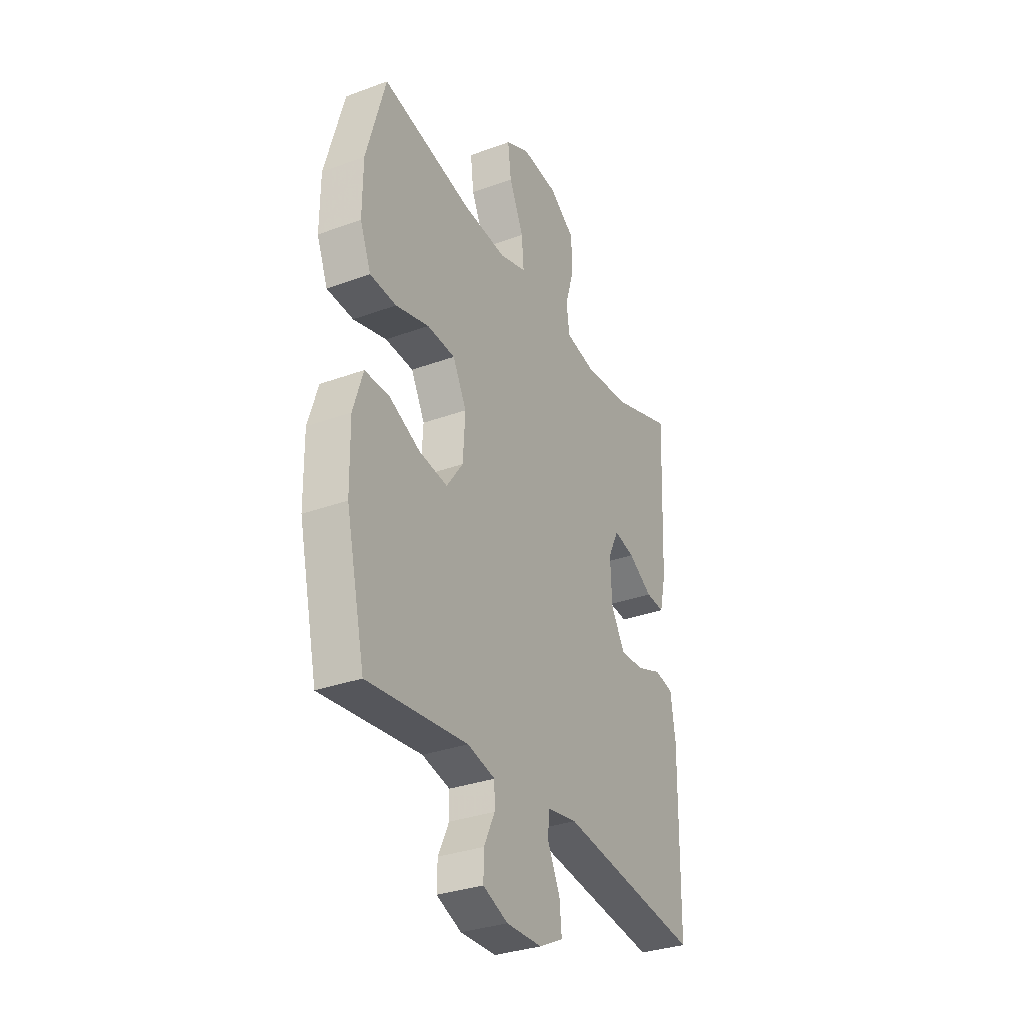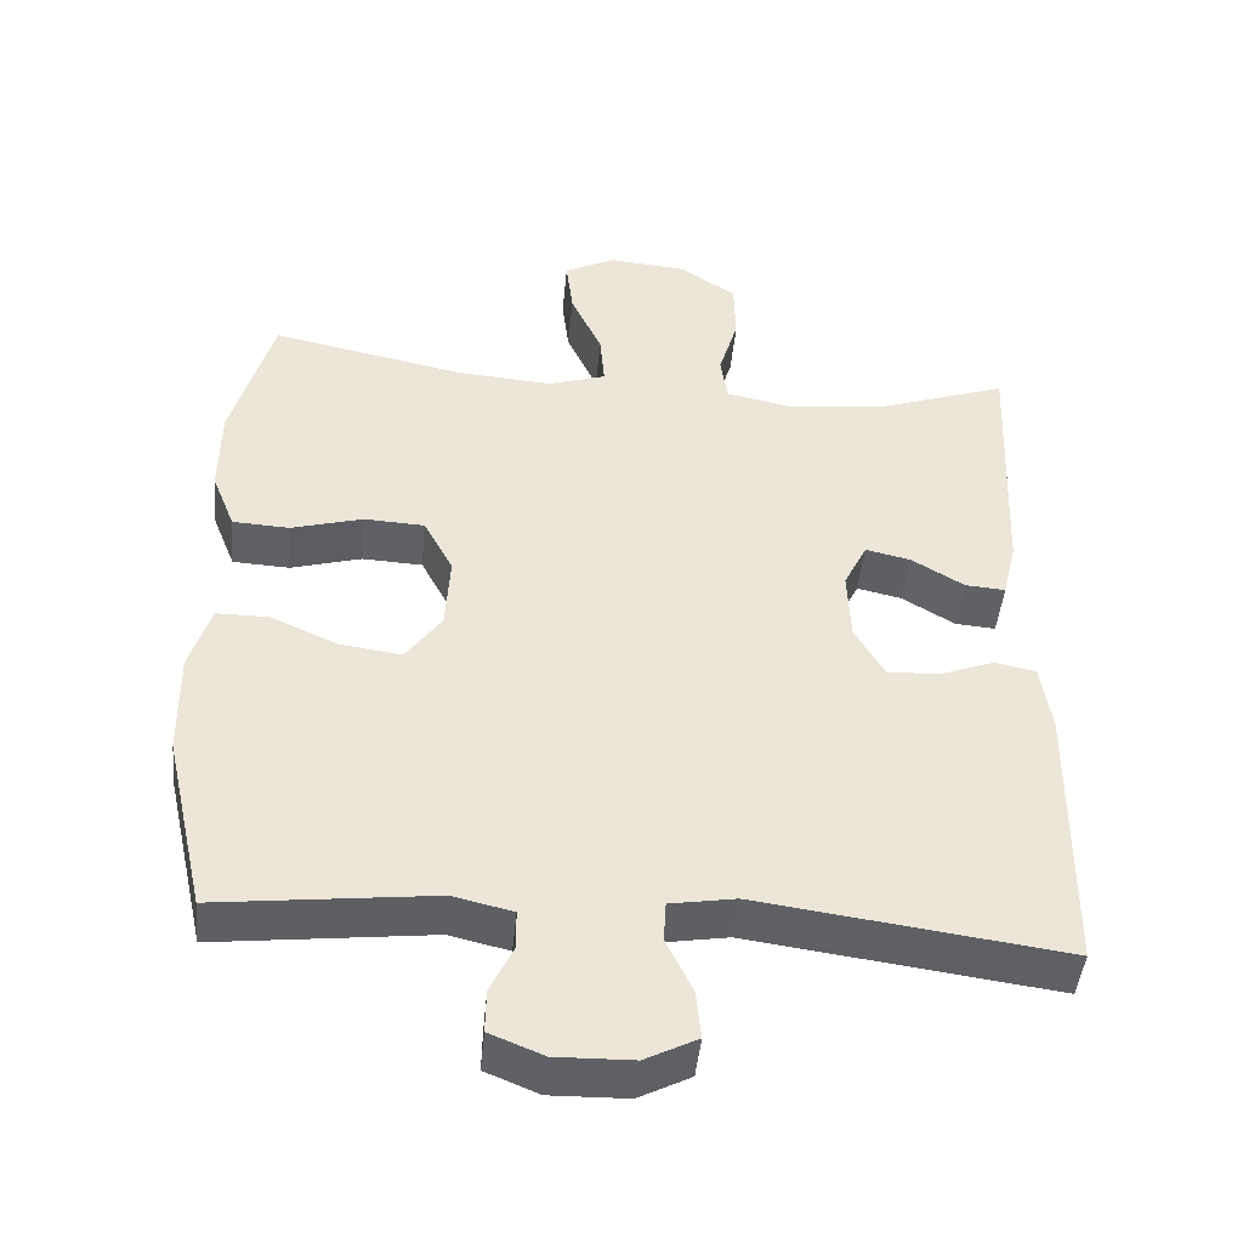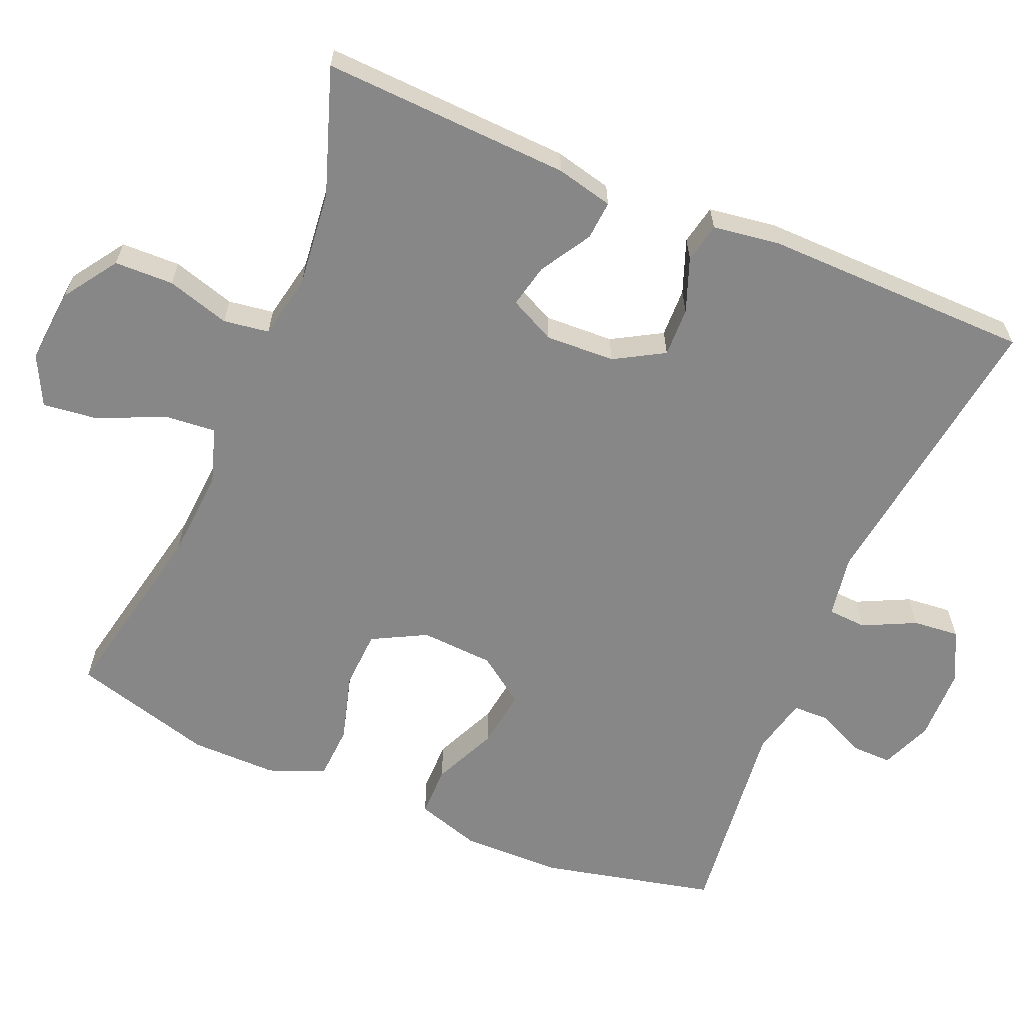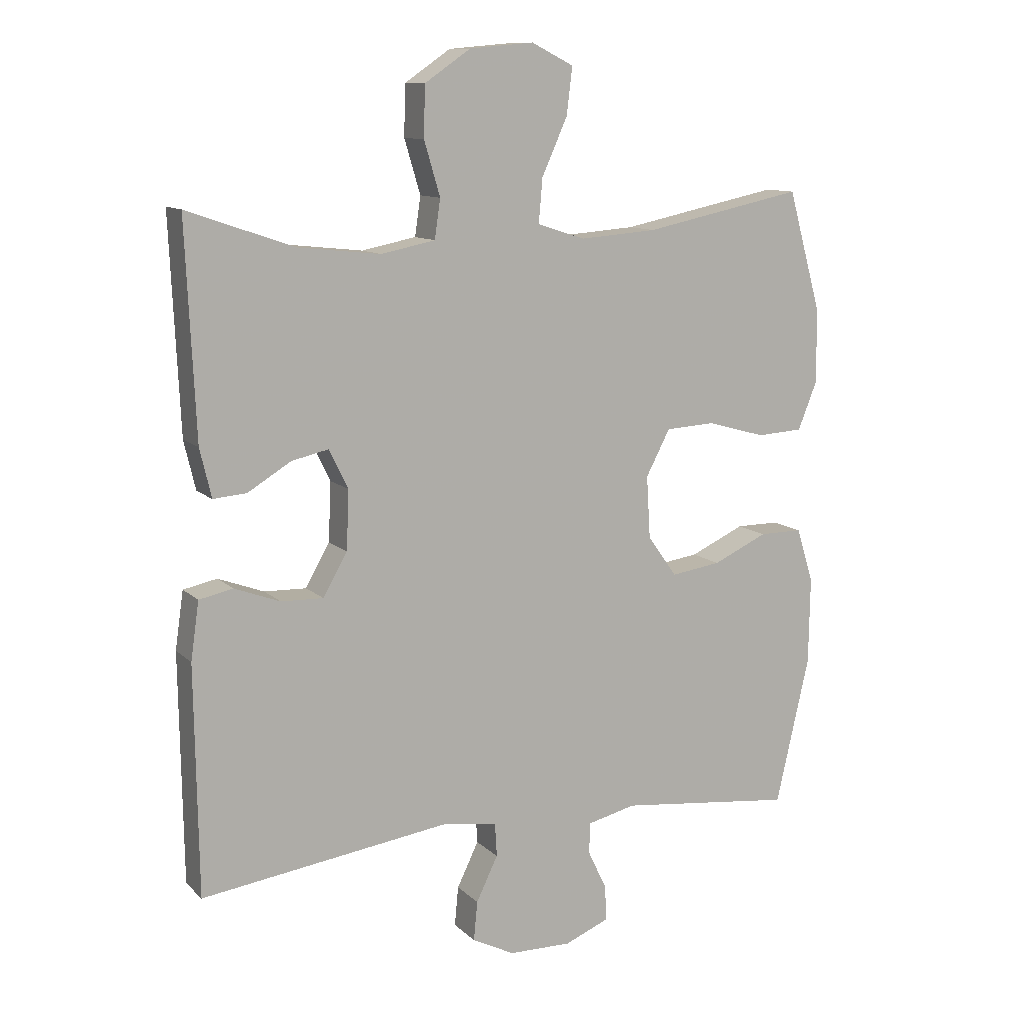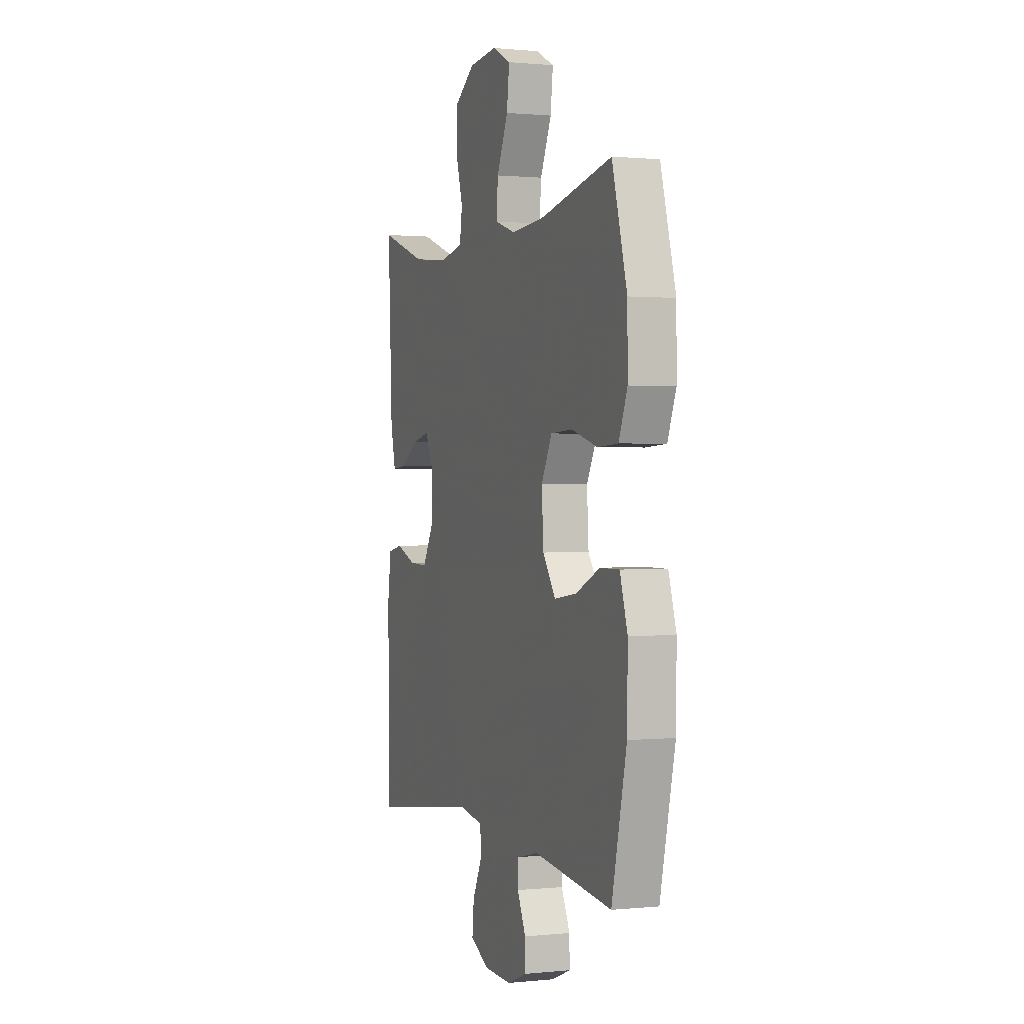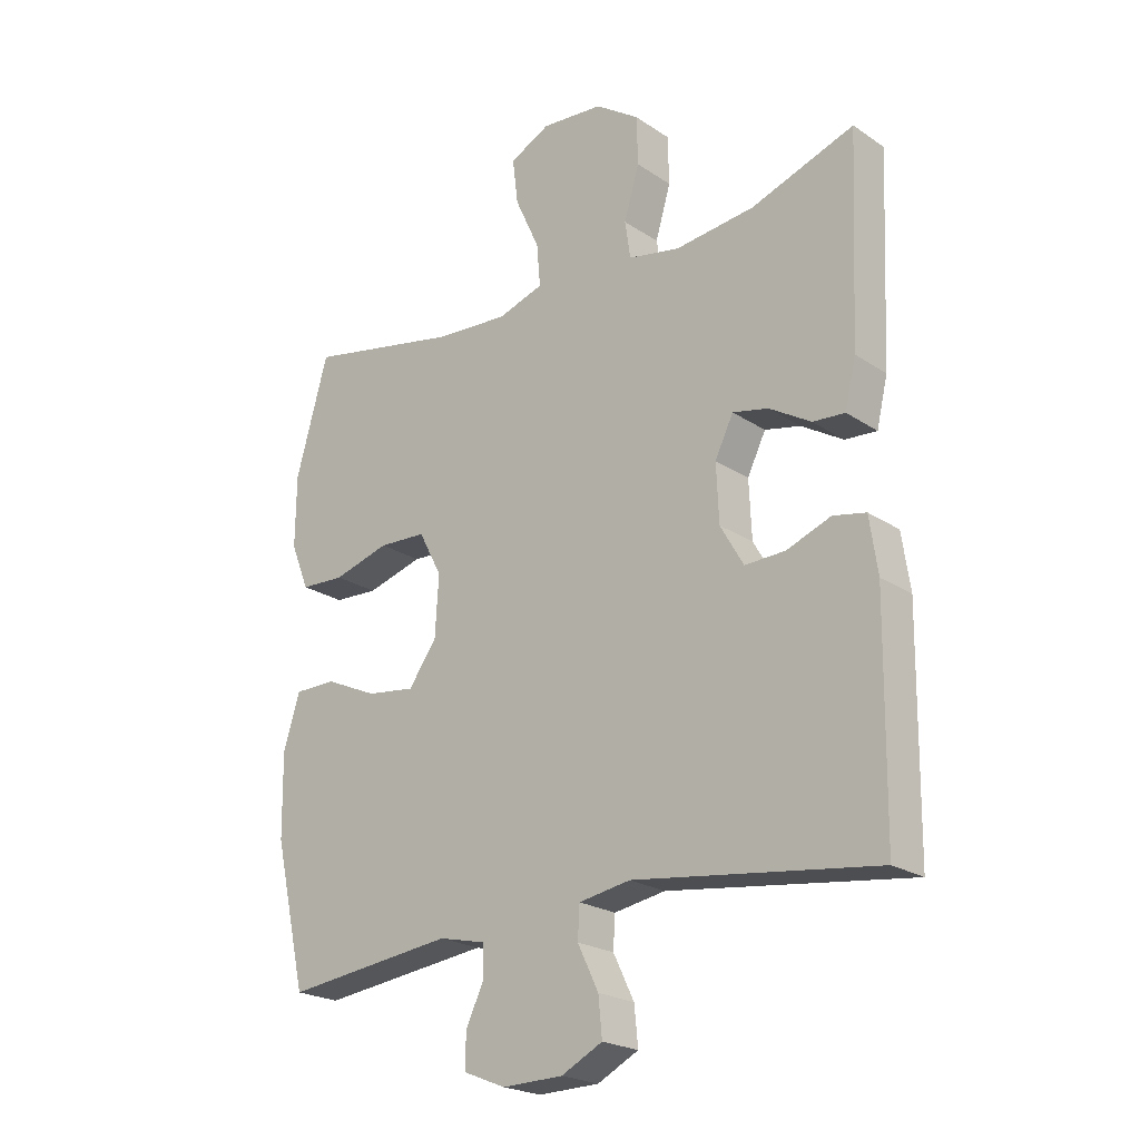
<metadata>
{"format":"obj","ext":"obj","renderer":"f3d","projection":"perspective","resolution":1024,"background":"white","views":[{"elev":-32.4,"azim":-62.9,"up":"+Z"},{"elev":-45.4,"azim":-5.4,"up":"+Z"},{"elev":-62.6,"azim":67.1,"up":"+Y"},{"elev":11.3,"azim":153.4,"up":"+Z"},{"elev":0.8,"azim":-110.3,"up":"+Z"},{"elev":-22.4,"azim":41.3,"up":"+Z"}]}
</metadata>
<code>
v 0.5 0.07 0.5
v 0.485 0.07 0.168
v 0.467 0.07 0.092
v 0.415 0.07 0.096
v 0.347 0.07 0.137
v 0.289 0.07 0.15
v 0.259 0.07 0.089
v 0.263 0.07 -0.004
v 0.301 0.07 -0.07
v 0.367 0.07 -0.068
v 0.439 0.07 -0.041
v 0.492 0.07 -0.052
v 0.505 0.07 -0.142
v 0.5 0.07 -0.5
v 0.106 0.07 -0.447
v 0.022 0.07 -0.461
v 0.019 0.07 -0.513
v 0.053 0.07 -0.583
v 0.059 0.07 -0.645
v -0.008 0.07 -0.679
v -0.107 0.07 -0.681
v -0.176 0.07 -0.653
v -0.175 0.07 -0.598
v -0.145 0.07 -0.535
v -0.146 0.07 -0.486
v -0.223 0.07 -0.468
v -0.5 0.07 -0.5
v -0.553 0.07 -0.268
v -0.555 0.07 -0.132
v -0.528 0.07 -0.046
v -0.46 0.07 -0.046
v -0.374 0.07 -0.085
v -0.295 0.07 -0.096
v -0.249 0.07 -0.032
v -0.243 0.07 0.066
v -0.281 0.07 0.138
v -0.359 0.07 0.142
v -0.451 0.07 0.116
v -0.524 0.07 0.12
v -0.554 0.07 0.195
v -0.553 0.07 0.311
v -0.5 0.07 0.5
v -0.248 0.07 0.448
v -0.127 0.07 0.439
v -0.052 0.07 0.463
v -0.058 0.07 0.532
v -0.098 0.07 0.62
v -0.107 0.07 0.694
v -0.041 0.07 0.727
v 0.06 0.07 0.718
v 0.132 0.07 0.669
v 0.134 0.07 0.59
v 0.109 0.07 0.506
v 0.118 0.07 0.445
v 0.203 0.07 0.428
v 0.332 0.07 0.442
v 0.5 0 0.5
v 0.485 0 0.168
v 0.467 0 0.092
v 0.415 0 0.096
v 0.347 0 0.137
v 0.289 0 0.15
v 0.259 0 0.089
v 0.263 0 -0.004
v 0.301 0 -0.07
v 0.367 0 -0.068
v 0.439 0 -0.041
v 0.492 0 -0.052
v 0.505 0 -0.142
v 0.5 0 -0.5
v 0.106 0 -0.447
v 0.022 0 -0.461
v 0.019 0 -0.513
v 0.053 0 -0.583
v 0.059 0 -0.645
v -0.008 0 -0.679
v -0.107 0 -0.681
v -0.176 0 -0.653
v -0.175 0 -0.598
v -0.145 0 -0.535
v -0.146 0 -0.486
v -0.223 0 -0.468
v -0.5 0 -0.5
v -0.553 0 -0.268
v -0.555 0 -0.132
v -0.528 0 -0.046
v -0.46 0 -0.046
v -0.374 0 -0.085
v -0.295 0 -0.096
v -0.249 0 -0.032
v -0.243 0 0.066
v -0.281 0 0.138
v -0.359 0 0.142
v -0.451 0 0.116
v -0.524 0 0.12
v -0.554 0 0.195
v -0.553 0 0.311
v -0.5 0 0.5
v -0.248 0 0.448
v -0.127 0 0.439
v -0.052 0 0.463
v -0.058 0 0.532
v -0.098 0 0.62
v -0.107 0 0.694
v -0.041 0 0.727
v 0.06 0 0.718
v 0.132 0 0.669
v 0.134 0 0.59
v 0.109 0 0.506
v 0.118 0 0.445
v 0.203 0 0.428
v 0.332 0 0.442
f 50 51 52 53
f 50 53 54
f 49 50 54
f 46 47 48 49
f 45 46 49 54
f 44 45 54 55
f 40 41 42 43
f 40 43 44
f 37 38 39 40
f 36 37 40 44
f 35 36 44 55
f 29 30 31 32
f 29 32 33
f 26 27 28 29
f 25 26 29 33
f 21 22 23 24
f 21 24 25
f 20 21 25
f 17 18 19 20
f 16 17 20 25
f 15 16 25 33
f 10 11 12 13
f 9 10 13 14
f 8 9 14 15
f 2 3 4 5
f 56 1 2 5
f 56 5 6
f 34 35 55 56
f 34 56 6 7
f 15 33 34
f 7 8 15 34
f 109 108 107 106
f 110 109 106
f 110 106 105
f 105 104 103 102
f 110 105 102 101
f 111 110 101 100
f 99 98 97 96
f 100 99 96
f 96 95 94 93
f 100 96 93 92
f 111 100 92 91
f 88 87 86 85
f 89 88 85
f 85 84 83 82
f 89 85 82 81
f 80 79 78 77
f 81 80 77
f 81 77 76
f 76 75 74 73
f 81 76 73 72
f 89 81 72 71
f 69 68 67 66
f 70 69 66 65
f 71 70 65 64
f 61 60 59 58
f 61 58 57 112
f 62 61 112
f 112 111 91 90
f 63 62 112 90
f 90 89 71
f 90 71 64 63
f 1 57 58 2
f 2 58 59 3
f 3 59 60 4
f 4 60 61 5
f 5 61 62 6
f 6 62 63 7
f 7 63 64 8
f 8 64 65 9
f 9 65 66 10
f 10 66 67 11
f 11 67 68 12
f 12 68 69 13
f 13 69 70 14
f 14 70 71 15
f 15 71 72 16
f 16 72 73 17
f 17 73 74 18
f 18 74 75 19
f 19 75 76 20
f 20 76 77 21
f 21 77 78 22
f 22 78 79 23
f 23 79 80 24
f 24 80 81 25
f 25 81 82 26
f 26 82 83 27
f 27 83 84 28
f 28 84 85 29
f 29 85 86 30
f 30 86 87 31
f 31 87 88 32
f 32 88 89 33
f 33 89 90 34
f 34 90 91 35
f 35 91 92 36
f 36 92 93 37
f 37 93 94 38
f 38 94 95 39
f 39 95 96 40
f 40 96 97 41
f 41 97 98 42
f 42 98 99 43
f 43 99 100 44
f 44 100 101 45
f 45 101 102 46
f 46 102 103 47
f 47 103 104 48
f 48 104 105 49
f 49 105 106 50
f 50 106 107 51
f 51 107 108 52
f 52 108 109 53
f 53 109 110 54
f 54 110 111 55
f 55 111 112 56
f 56 112 57 1

</code>
